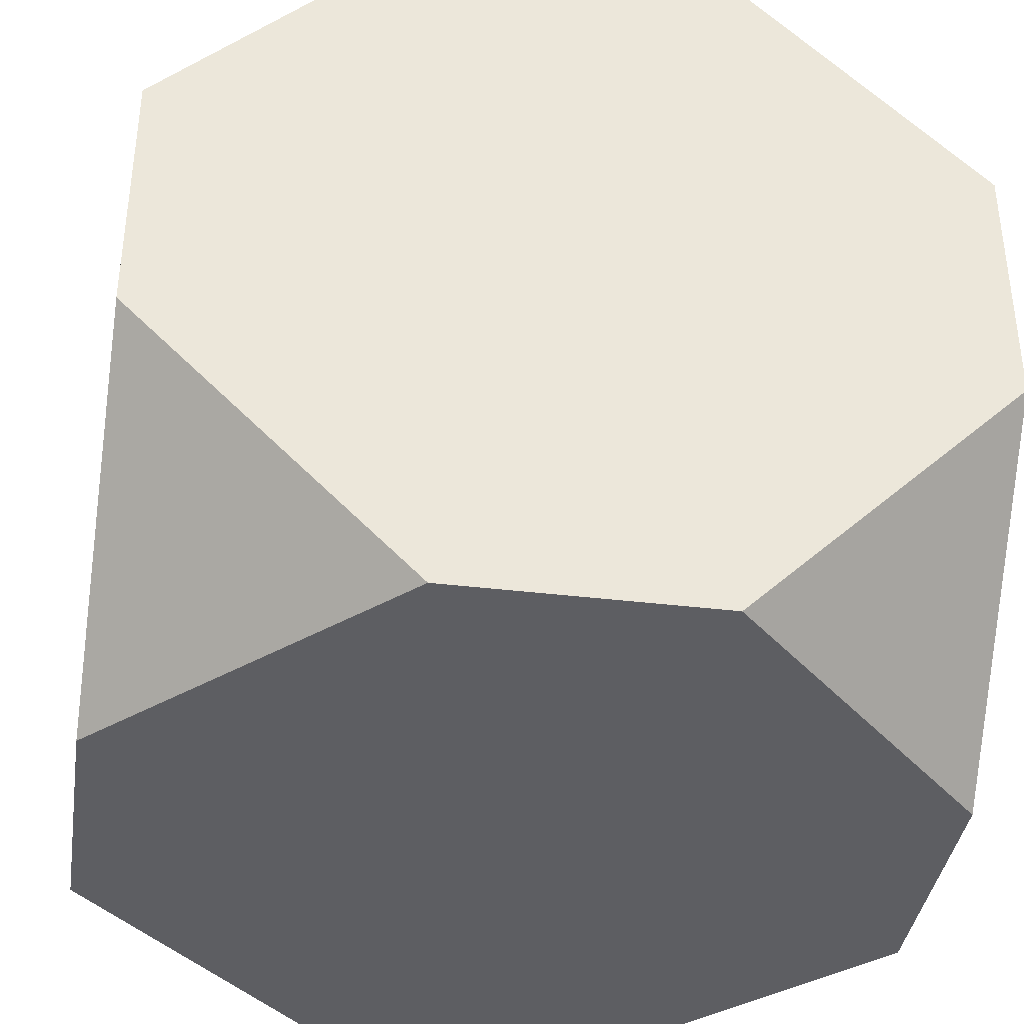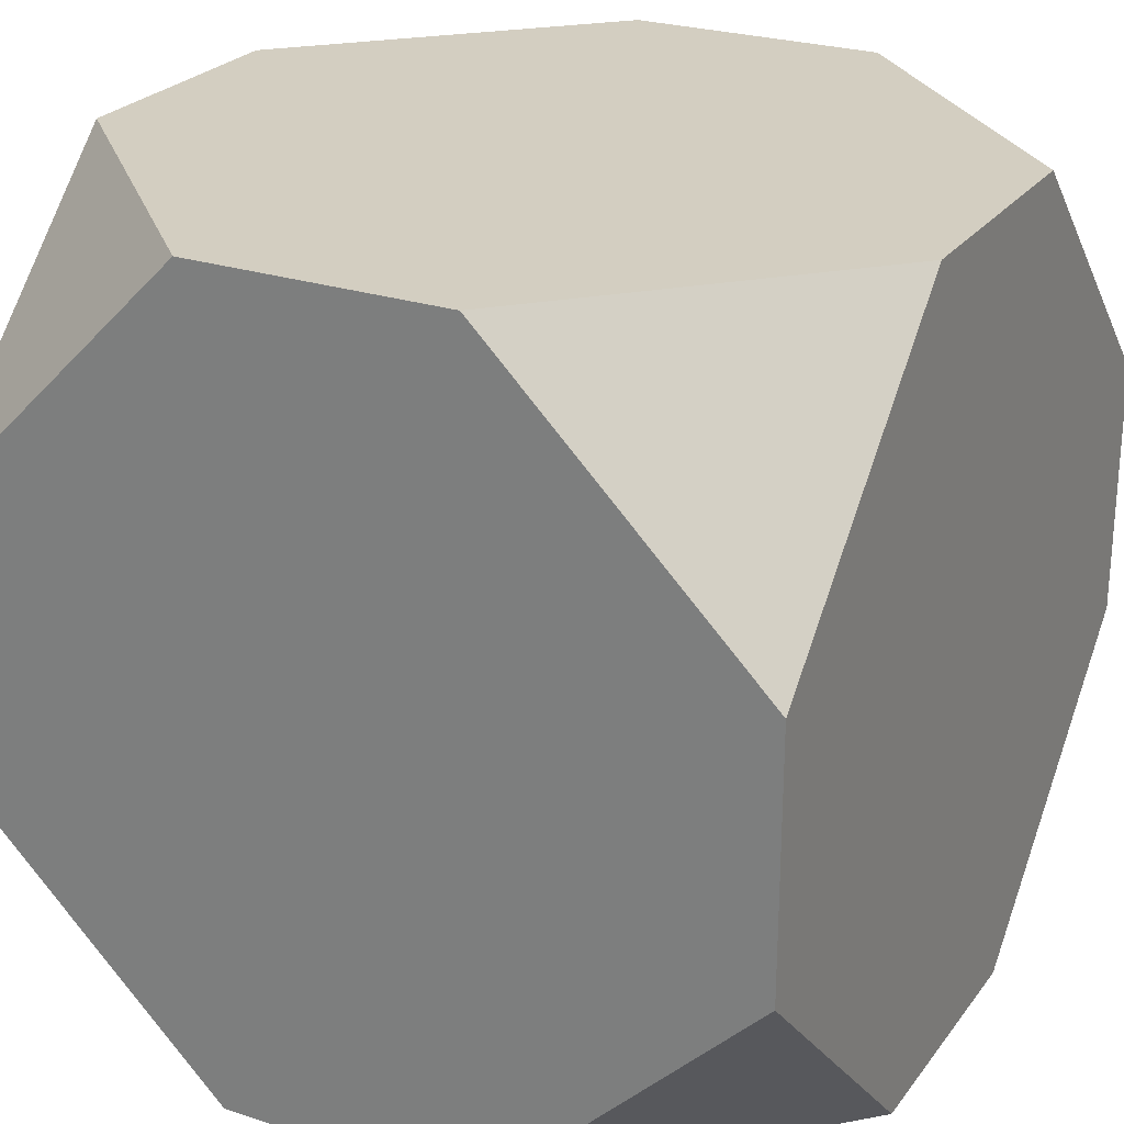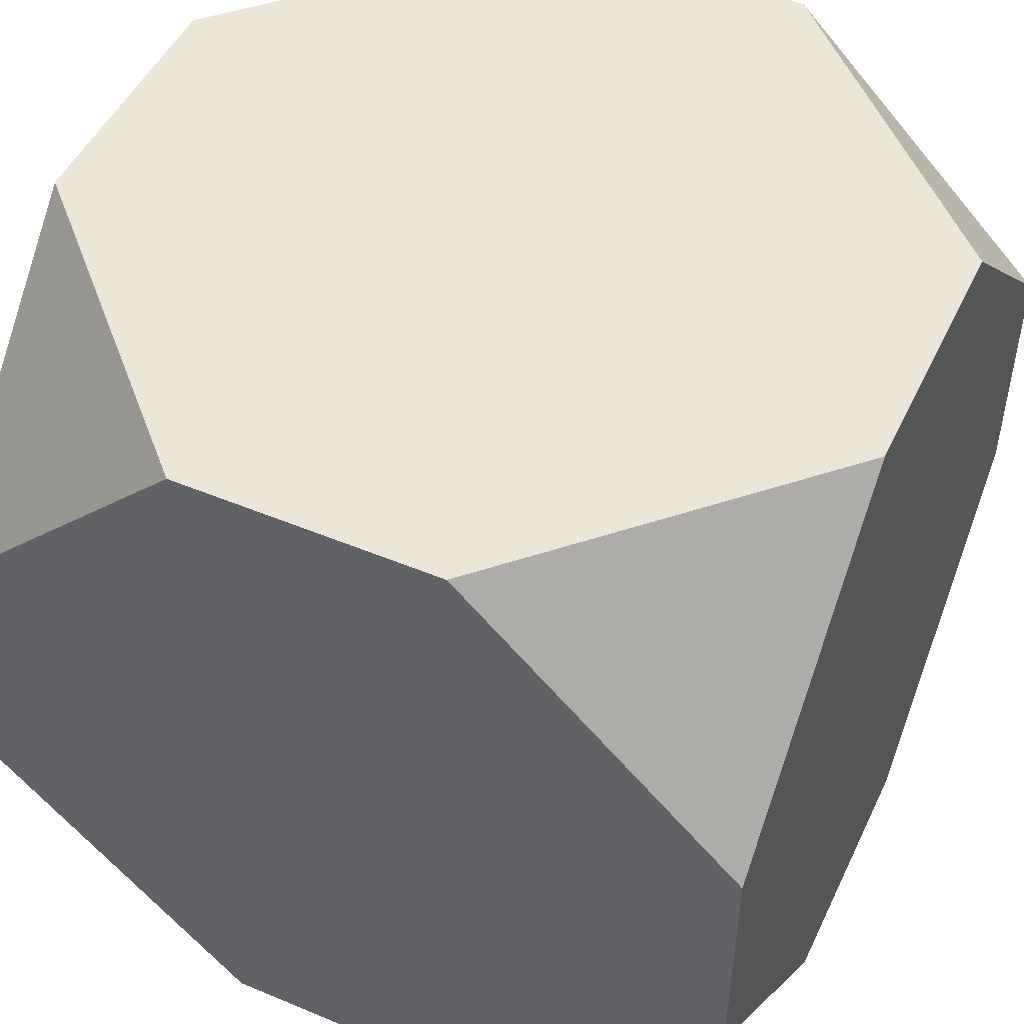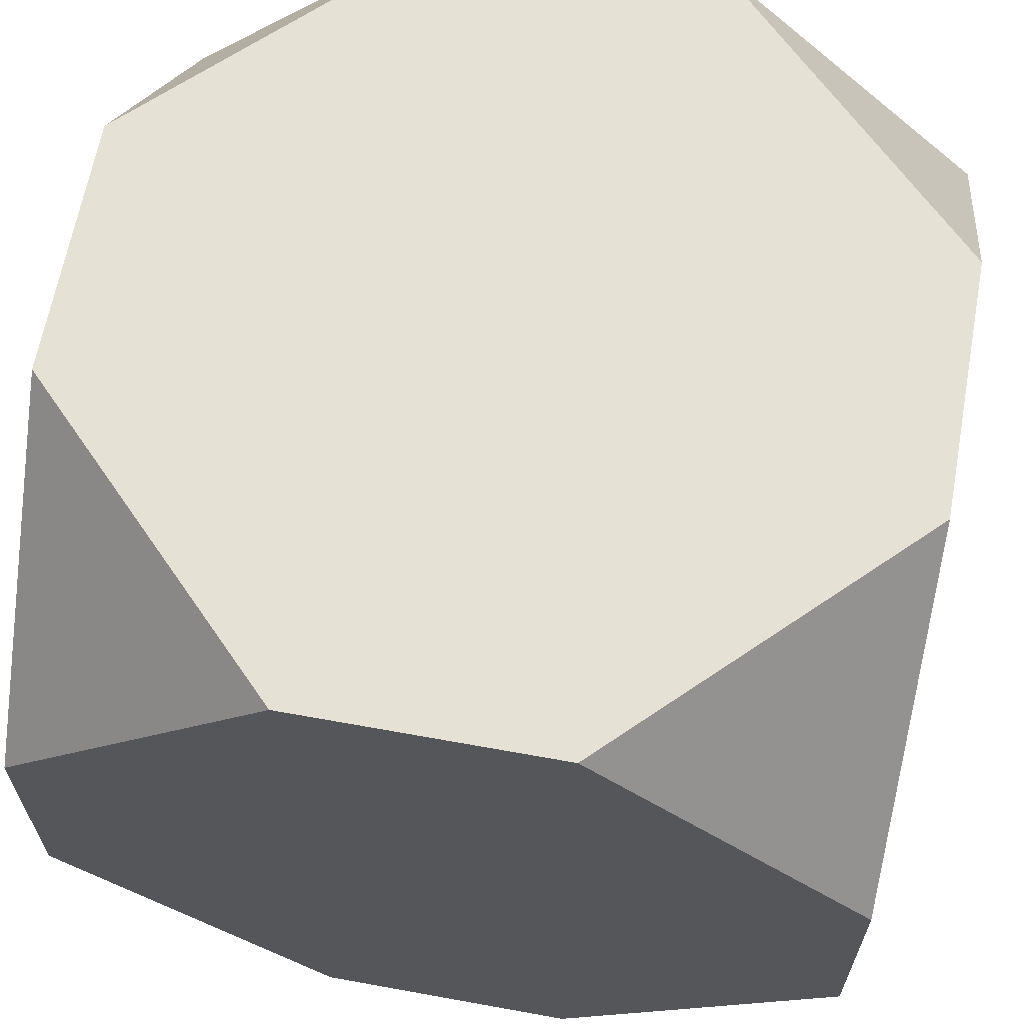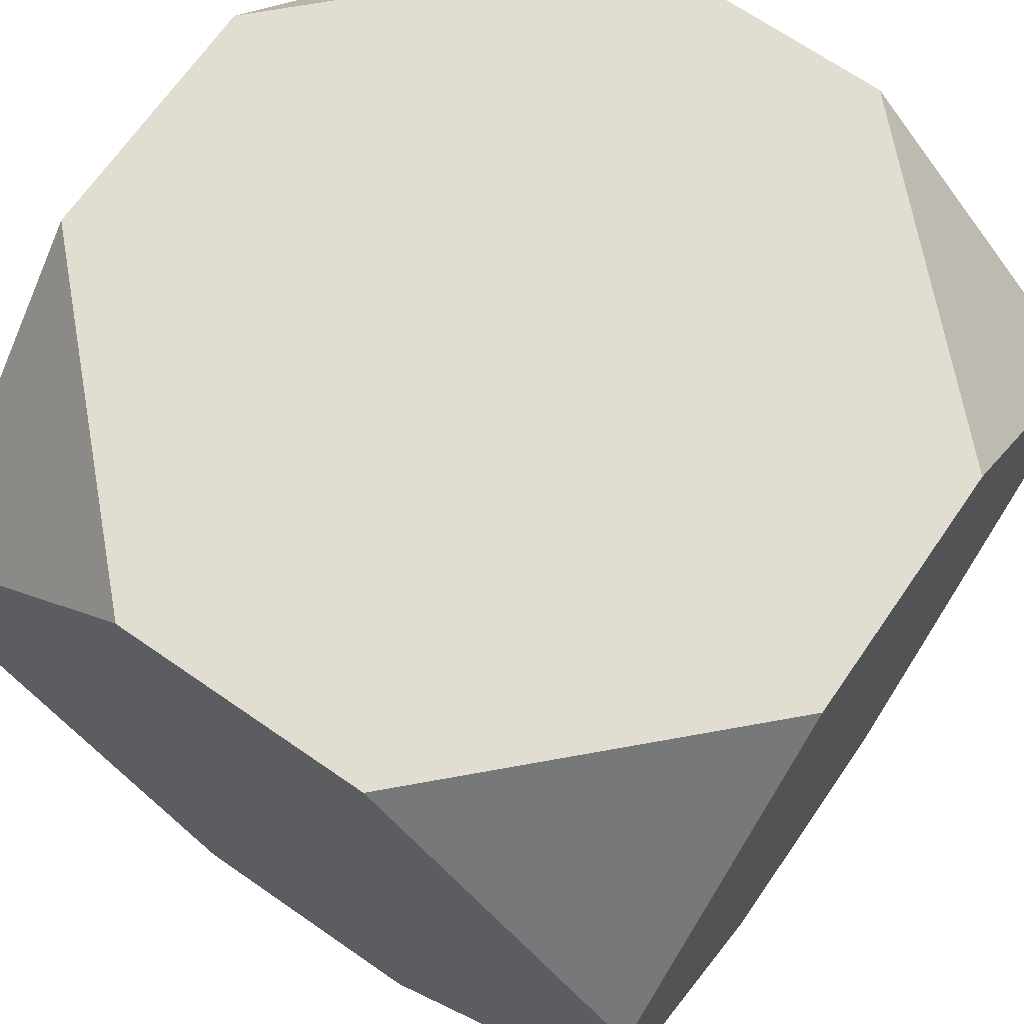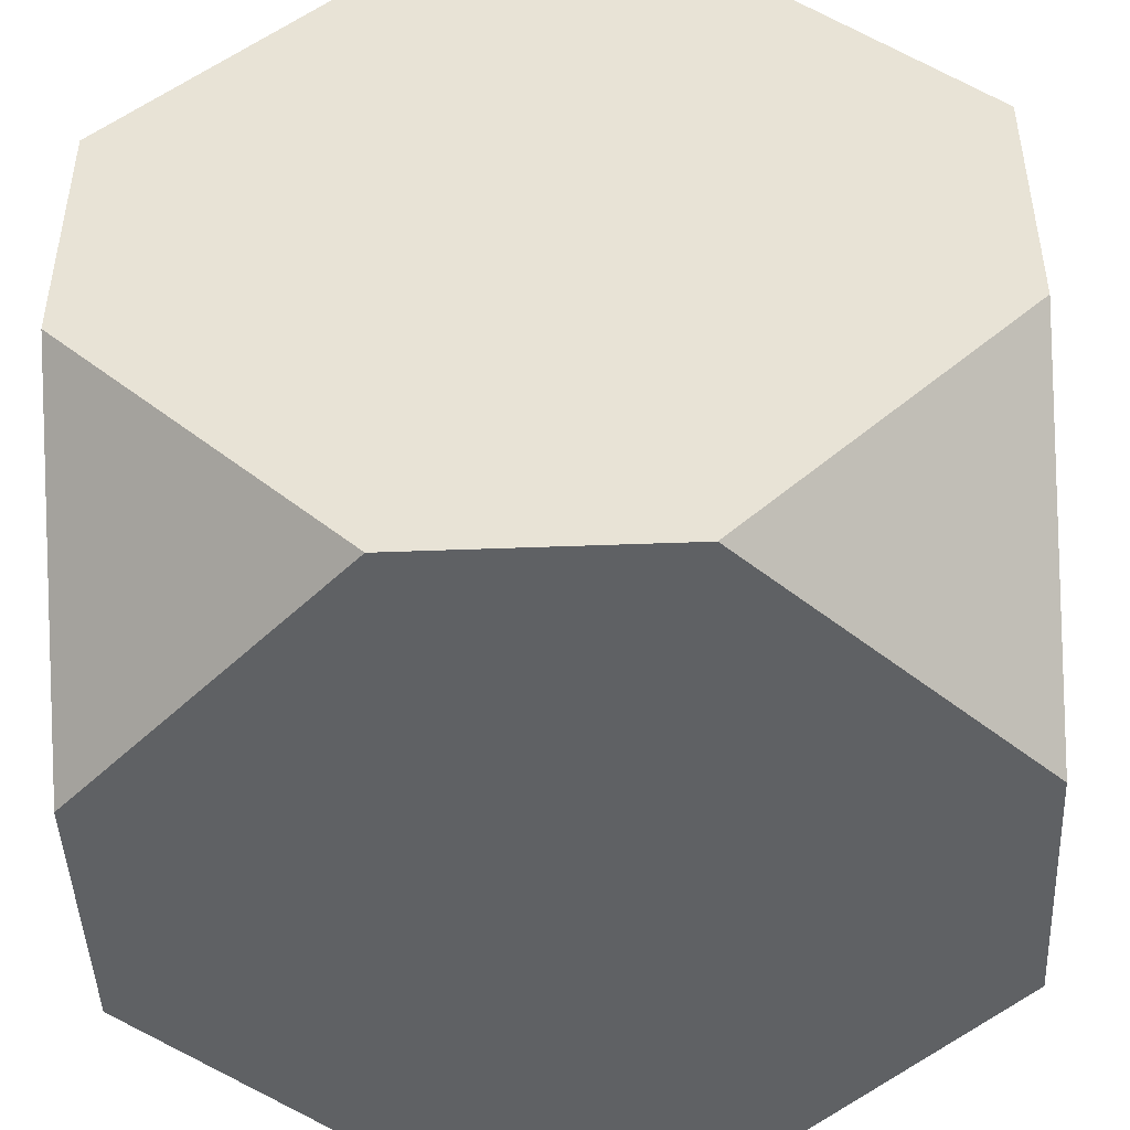
<metadata>
{"format":"obj","ext":"obj","renderer":"f3d","projection":"perspective","resolution":1024,"background":"white","views":[{"elev":-38.6,"azim":-98.6,"up":"+Z"},{"elev":25.3,"azim":-62.2,"up":"+Y"},{"elev":49.2,"azim":24.6,"up":"+Y"},{"elev":64.2,"azim":-79.6,"up":"+Z"},{"elev":69.0,"azim":124.7,"up":"+Z"},{"elev":-46.6,"azim":-87.5,"up":"+Z"}]}
</metadata>
<code>
o Cube_Cube.002
v -0.502 -1.547 1.545
v -1.554 -0.4951 1.54
v -1.55 -1.547 0.4882
v -0.502 1.547 1.545
v -1.55 1.547 0.4882
v -1.554 0.4951 1.54
v -1.545 -1.547 -0.502
v -1.54 -0.4951 -1.554
v -0.4882 -1.547 -1.55
v -0.4882 1.547 -1.55
v -1.54 0.4951 -1.554
v -1.545 1.547 -0.502
v 1.545 -1.547 0.502
v 1.54 -0.4951 1.554
v 0.4882 -1.547 1.55
v 0.4882 1.547 1.55
v 1.54 0.4951 1.554
v 1.545 1.547 0.502
v 0.502 -1.547 -1.545
v 1.554 -0.4951 -1.54
v 1.55 -1.547 -0.4882
v 1.55 1.547 -0.4882
v 1.554 0.4951 -1.54
v 0.502 1.547 -1.545
g Cube_Cube.002_Material.002
f 16 6 1
f 22 17 13
f 12 4 18
f 5 11 7
f 10 23 19
f 1 2 3
f 7 8 9
f 13 14 15
f 19 20 21
f 21 15 3
f 1 15 14
f 14 17 16
f 16 4 6
f 6 2 1
f 1 14 16
f 13 21 20
f 20 23 13
f 23 22 13
f 22 18 17
f 17 14 13
f 18 22 24
f 24 10 12
f 12 5 4
f 4 16 18
f 18 24 12
f 7 3 2
f 2 6 7
f 6 5 7
f 5 12 11
f 11 8 7
f 19 9 8
f 8 11 10
f 10 24 23
f 23 20 19
f 19 8 10
f 3 7 9
f 9 19 21
f 21 13 15
f 15 1 3
f 3 9 21
g Cube_Cube.002_Material.001
f 4 5 6
f 10 11 12
f 16 17 18
f 22 23 24

</code>
